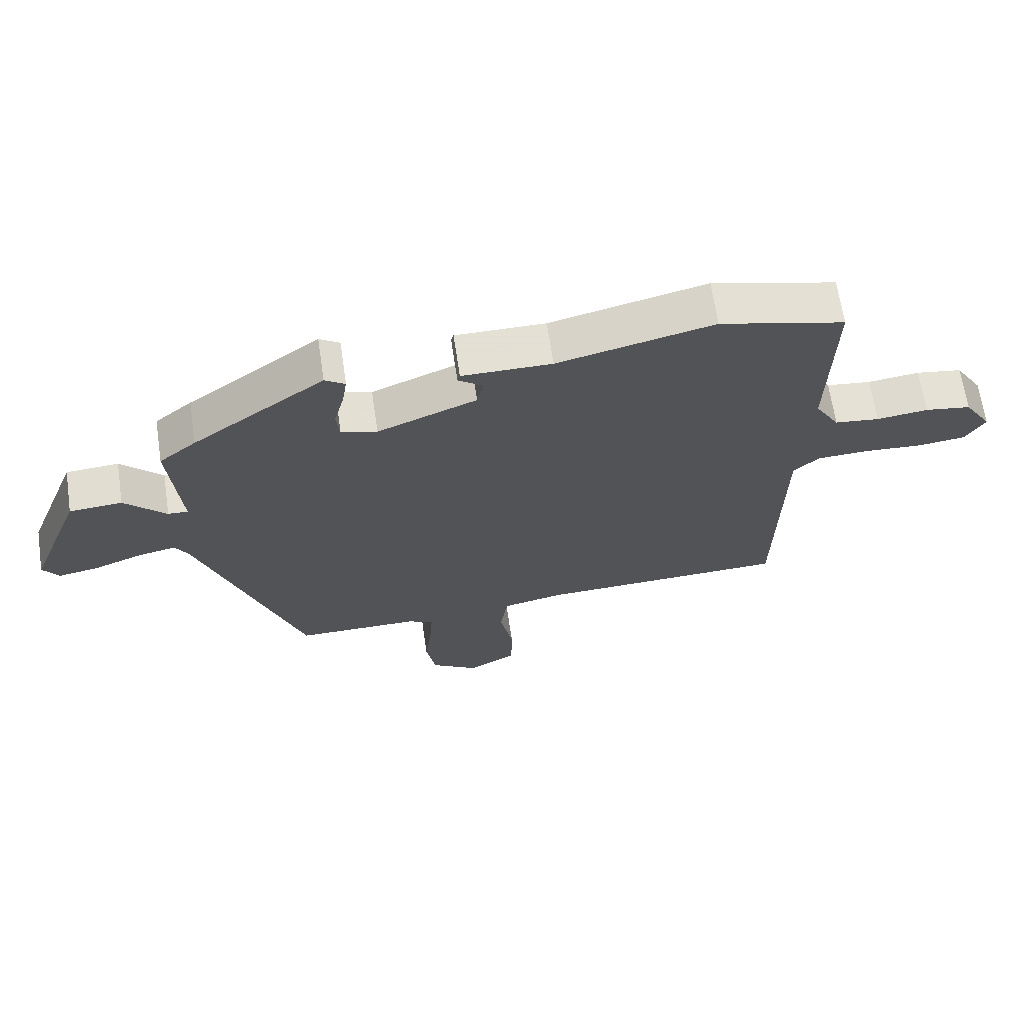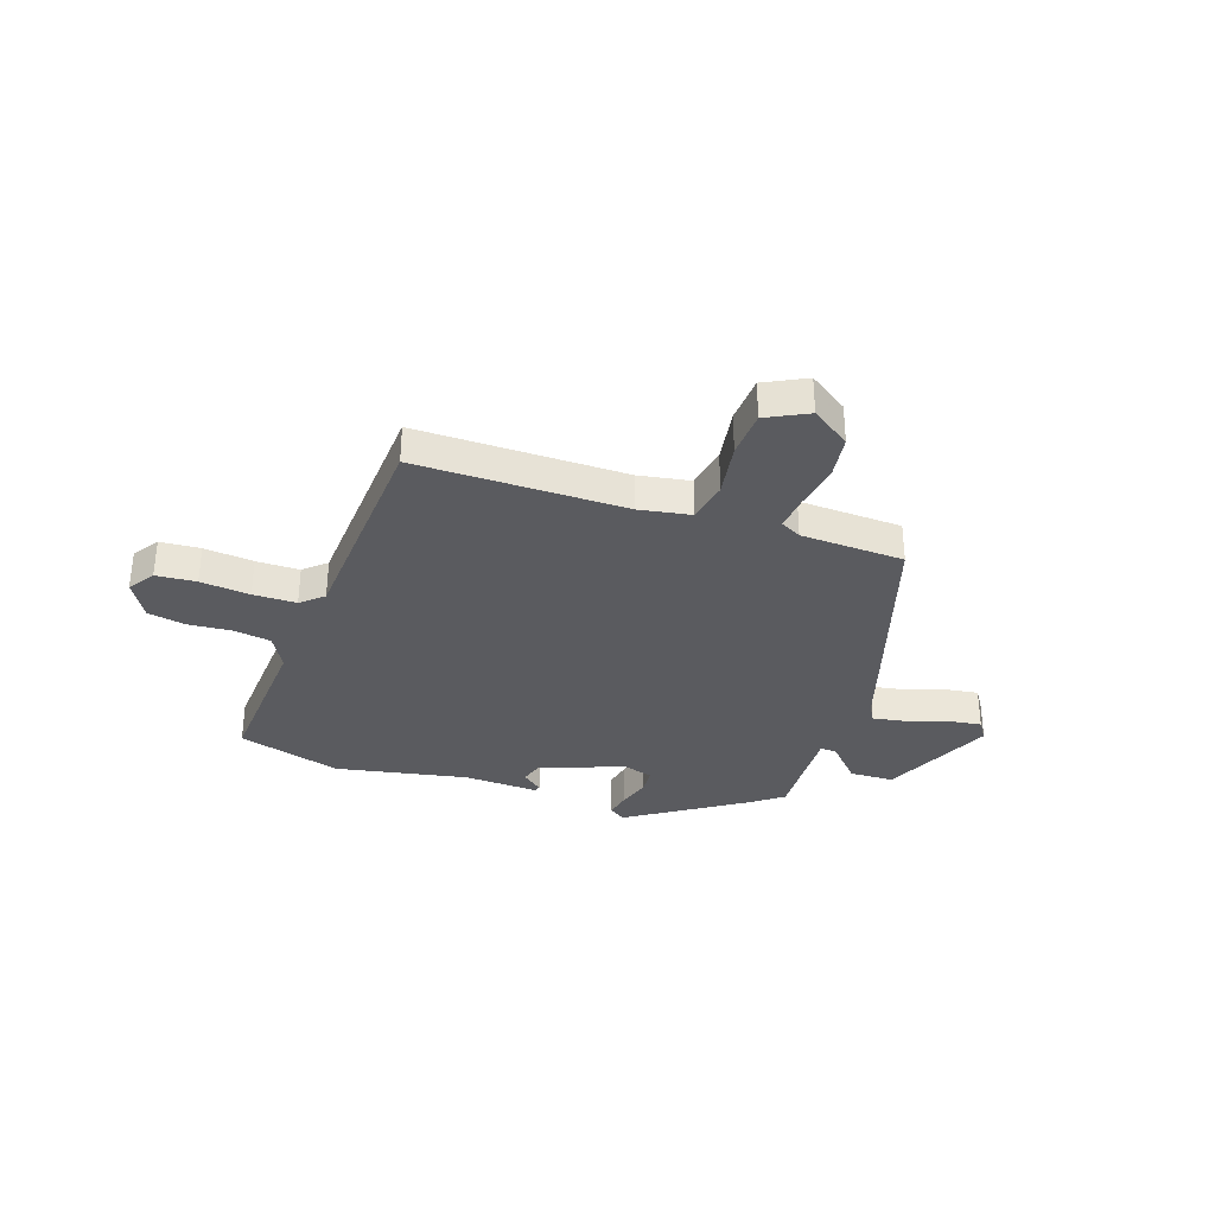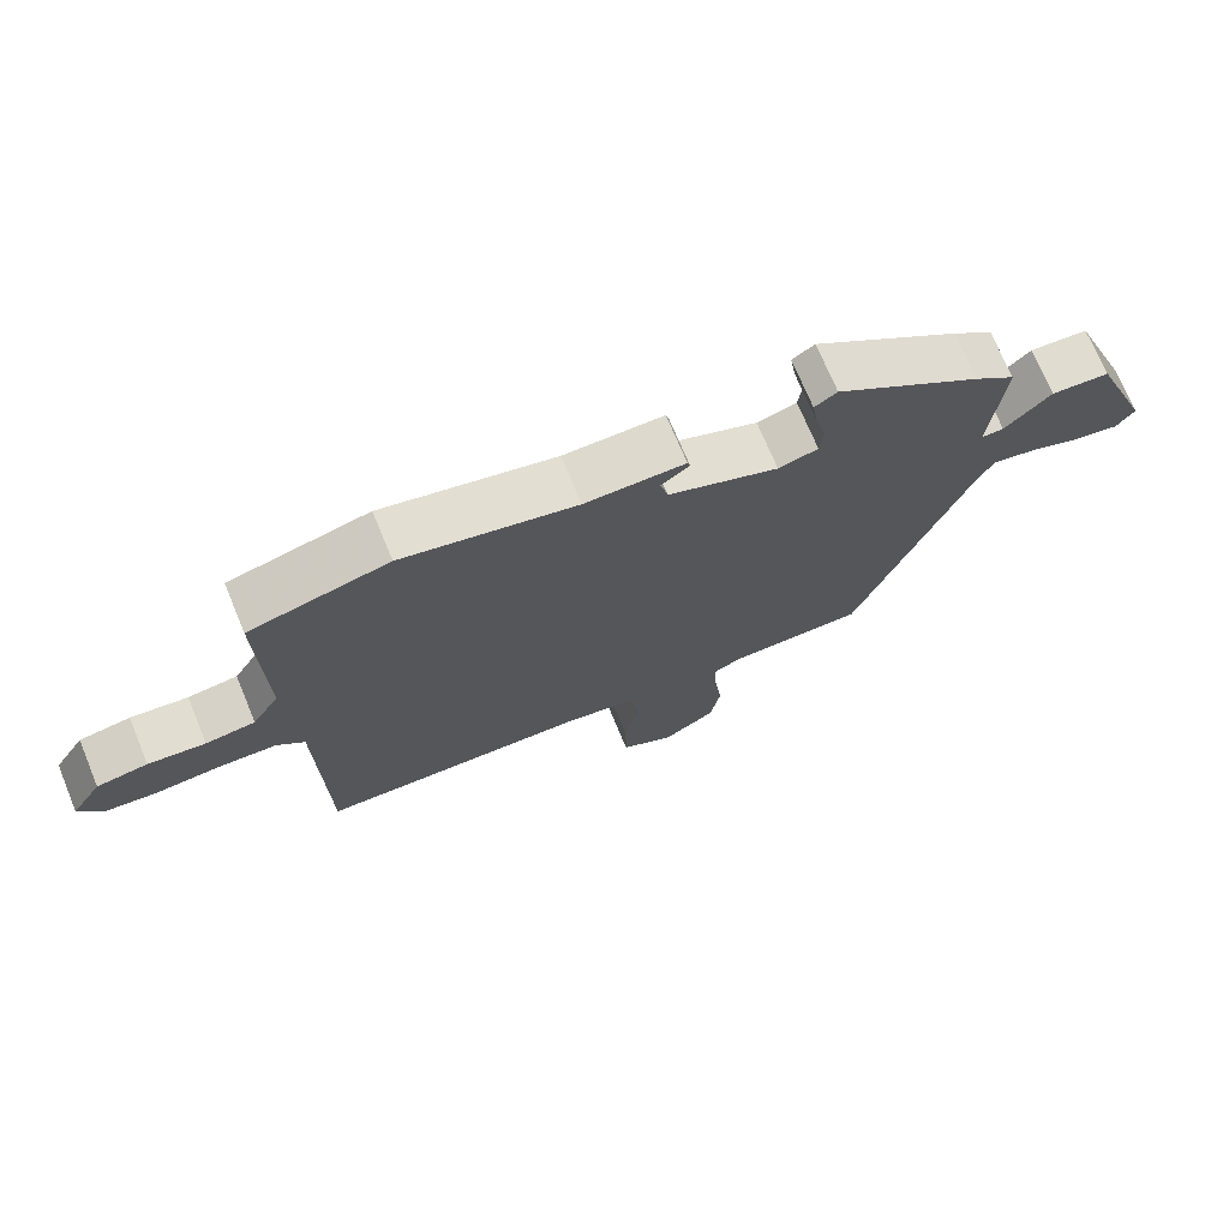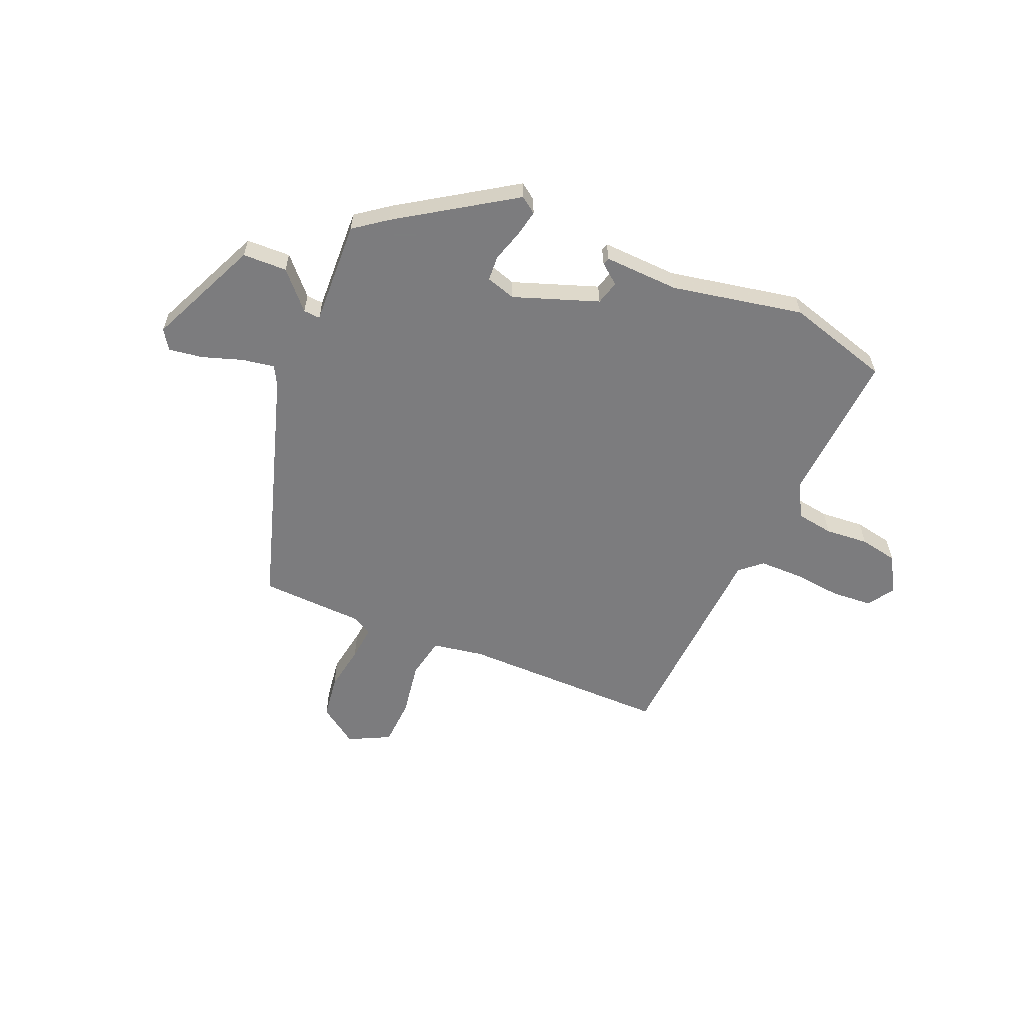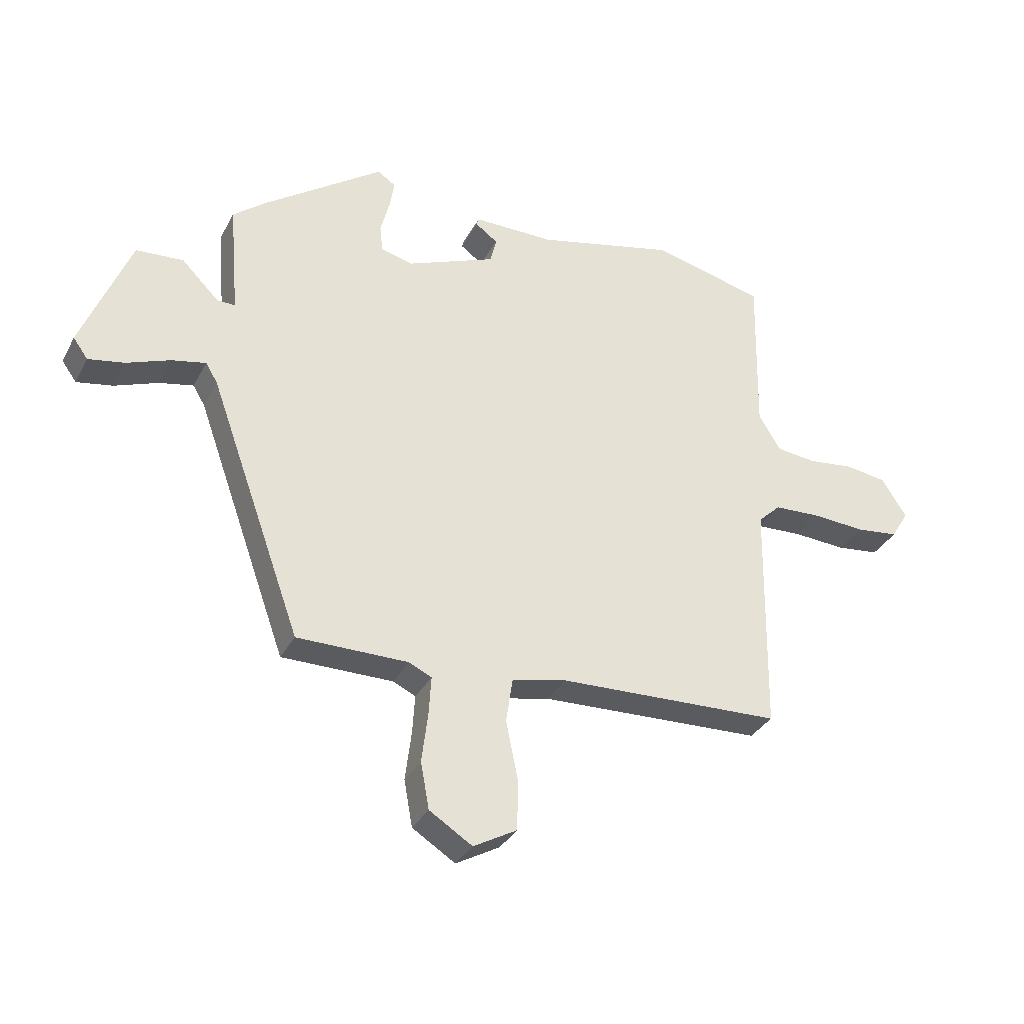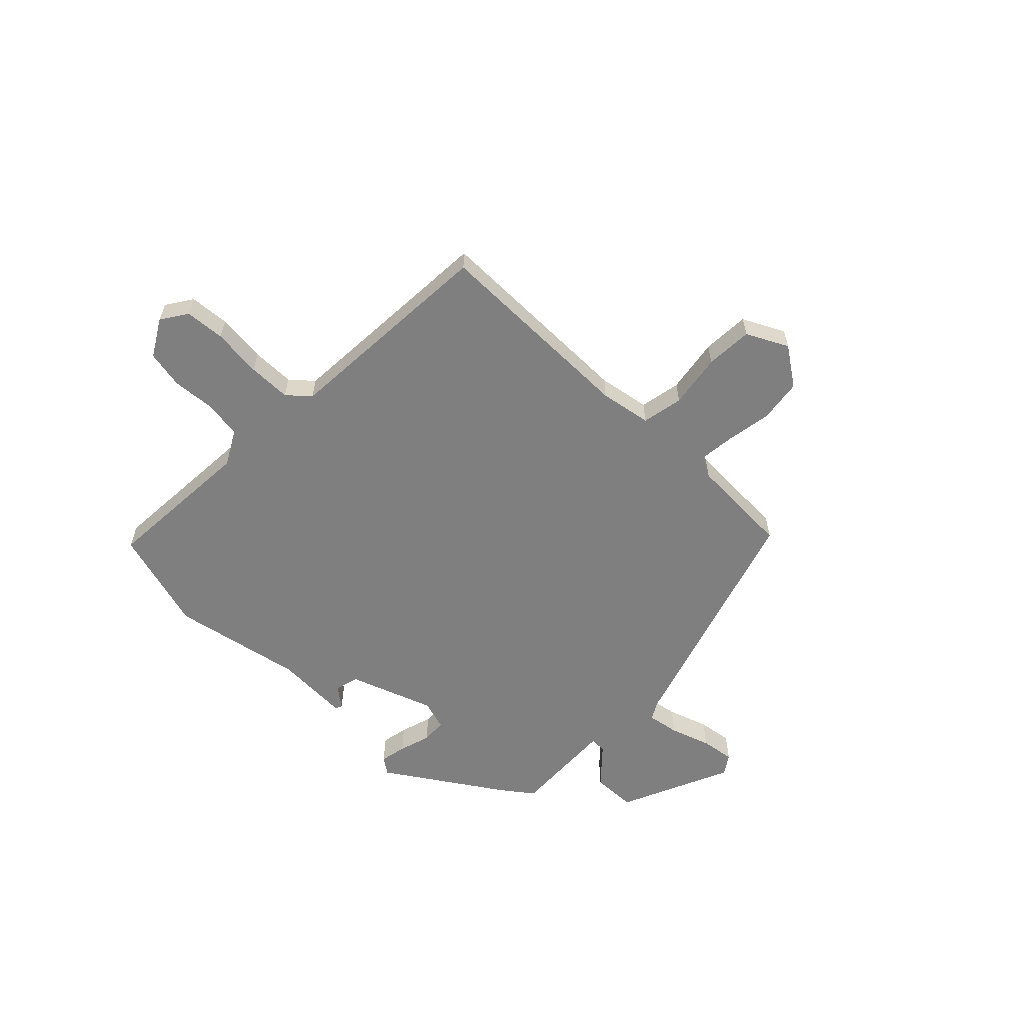
<metadata>
{"format":"obj","ext":"obj","renderer":"f3d","projection":"perspective","resolution":1024,"background":"white","views":[{"elev":66.2,"azim":-8.4,"up":"+Z"},{"elev":-33.5,"azim":158.8,"up":"+Y"},{"elev":72.0,"azim":157.4,"up":"+Z"},{"elev":-58.9,"azim":-25.3,"up":"+Y"},{"elev":-33.3,"azim":-24.3,"up":"+Z"},{"elev":-59.7,"azim":133.3,"up":"+Y"}]}
</metadata>
<code>
v 0.325 0.07 0.543
v 0.524 0.07 0.494
v 0.518 0.07 0.202
v 0.557 0.07 0.138
v 0.628 0.07 0.13
v 0.71 0.07 0.14
v 0.783 0.07 0.129
v 0.827 0.07 0.06
v 0.796 0.07 0.009
v 0.72 0.07 0
v 0.626 0.07 0.006
v 0.544 0.07 0.002
v 0.504 0.07 -0.036
v 0.497 0.07 -0.451
v 0.101 0.07 -0.466
v 0.004 0.07 -0.487
v -0.008 0.07 -0.566
v 0.013 0.07 -0.669
v 0.012 0.07 -0.759
v -0.065 0.07 -0.802
v -0.141 0.07 -0.754
v -0.156 0.07 -0.672
v -0.145 0.07 -0.583
v -0.141 0.07 -0.516
v -0.181 0.07 -0.497
v -0.378 0.07 -0.497
v -0.542 0.07 -0.042
v -0.563 0.07 -0.007
v -0.624 0.07 -0.02
v -0.7 0.07 -0.049
v -0.764 0.07 -0.061
v -0.79 0.07 -0.025
v -0.704 0.07 0.191
v -0.62 0.07 0.197
v -0.554 0.07 0.131
v -0.522 0.07 0.13
v -0.539 0.07 0.329
v -0.48 0.07 0.377
v -0.269 0.07 0.528
v -0.237 0.07 0.507
v -0.245 0.07 0.456
v -0.261 0.07 0.395
v -0.256 0.07 0.347
v -0.199 0.07 0.332
v -0.041 0.07 0.396
v -0.03 0.07 0.442
v -0.07 0.07 0.471
v -0.066 0.07 0.484
v 0.077 0.07 0.484
v 0.325 0 0.543
v 0.524 0 0.494
v 0.518 0 0.202
v 0.557 0 0.138
v 0.628 0 0.13
v 0.71 0 0.14
v 0.783 0 0.129
v 0.827 0 0.06
v 0.796 0 0.009
v 0.72 0 0
v 0.626 0 0.006
v 0.544 0 0.002
v 0.504 0 -0.036
v 0.497 0 -0.451
v 0.101 0 -0.466
v 0.004 0 -0.487
v -0.008 0 -0.566
v 0.013 0 -0.669
v 0.012 0 -0.759
v -0.065 0 -0.802
v -0.141 0 -0.754
v -0.156 0 -0.672
v -0.145 0 -0.583
v -0.141 0 -0.516
v -0.181 0 -0.497
v -0.378 0 -0.497
v -0.542 0 -0.042
v -0.563 0 -0.007
v -0.624 0 -0.02
v -0.7 0 -0.049
v -0.764 0 -0.061
v -0.79 0 -0.025
v -0.704 0 0.191
v -0.62 0 0.197
v -0.554 0 0.131
v -0.522 0 0.13
v -0.539 0 0.329
v -0.48 0 0.377
v -0.269 0 0.528
v -0.237 0 0.507
v -0.245 0 0.456
v -0.261 0 0.395
v -0.256 0 0.347
v -0.199 0 0.332
v -0.041 0 0.396
v -0.03 0 0.442
v -0.07 0 0.471
v -0.066 0 0.484
v 0.077 0 0.484
f 46 47 48 49
f 45 46 49 1
f 44 45 1 2
f 39 40 41 42
f 37 38 39 42
f 36 37 42 43
f 32 33 34 35
f 32 35 36
f 29 30 31 32
f 28 29 32 36
f 27 28 36 43
f 25 26 27 43
f 20 21 22 23
f 20 23 24
f 17 18 19 20
f 16 17 20 24
f 15 16 24 25
f 13 14 15
f 8 9 10 11
f 8 11 12
f 5 6 7 8
f 4 5 8 12
f 3 4 12 13
f 44 2 3 13
f 25 43 44
f 13 15 25 44
f 98 97 96 95
f 50 98 95 94
f 51 50 94 93
f 91 90 89 88
f 91 88 87 86
f 92 91 86 85
f 84 83 82 81
f 85 84 81
f 81 80 79 78
f 85 81 78 77
f 92 85 77 76
f 92 76 75 74
f 72 71 70 69
f 73 72 69
f 69 68 67 66
f 73 69 66 65
f 74 73 65 64
f 64 63 62
f 60 59 58 57
f 61 60 57
f 57 56 55 54
f 61 57 54 53
f 62 61 53 52
f 62 52 51 93
f 93 92 74
f 93 74 64 62
f 1 50 51 2
f 2 51 52 3
f 3 52 53 4
f 4 53 54 5
f 5 54 55 6
f 6 55 56 7
f 7 56 57 8
f 8 57 58 9
f 9 58 59 10
f 10 59 60 11
f 11 60 61 12
f 12 61 62 13
f 13 62 63 14
f 14 63 64 15
f 15 64 65 16
f 16 65 66 17
f 17 66 67 18
f 18 67 68 19
f 19 68 69 20
f 20 69 70 21
f 21 70 71 22
f 22 71 72 23
f 23 72 73 24
f 24 73 74 25
f 25 74 75 26
f 26 75 76 27
f 27 76 77 28
f 28 77 78 29
f 29 78 79 30
f 30 79 80 31
f 31 80 81 32
f 32 81 82 33
f 33 82 83 34
f 34 83 84 35
f 35 84 85 36
f 36 85 86 37
f 37 86 87 38
f 38 87 88 39
f 39 88 89 40
f 40 89 90 41
f 41 90 91 42
f 42 91 92 43
f 43 92 93 44
f 44 93 94 45
f 45 94 95 46
f 46 95 96 47
f 47 96 97 48
f 48 97 98 49
f 49 98 50 1

</code>
